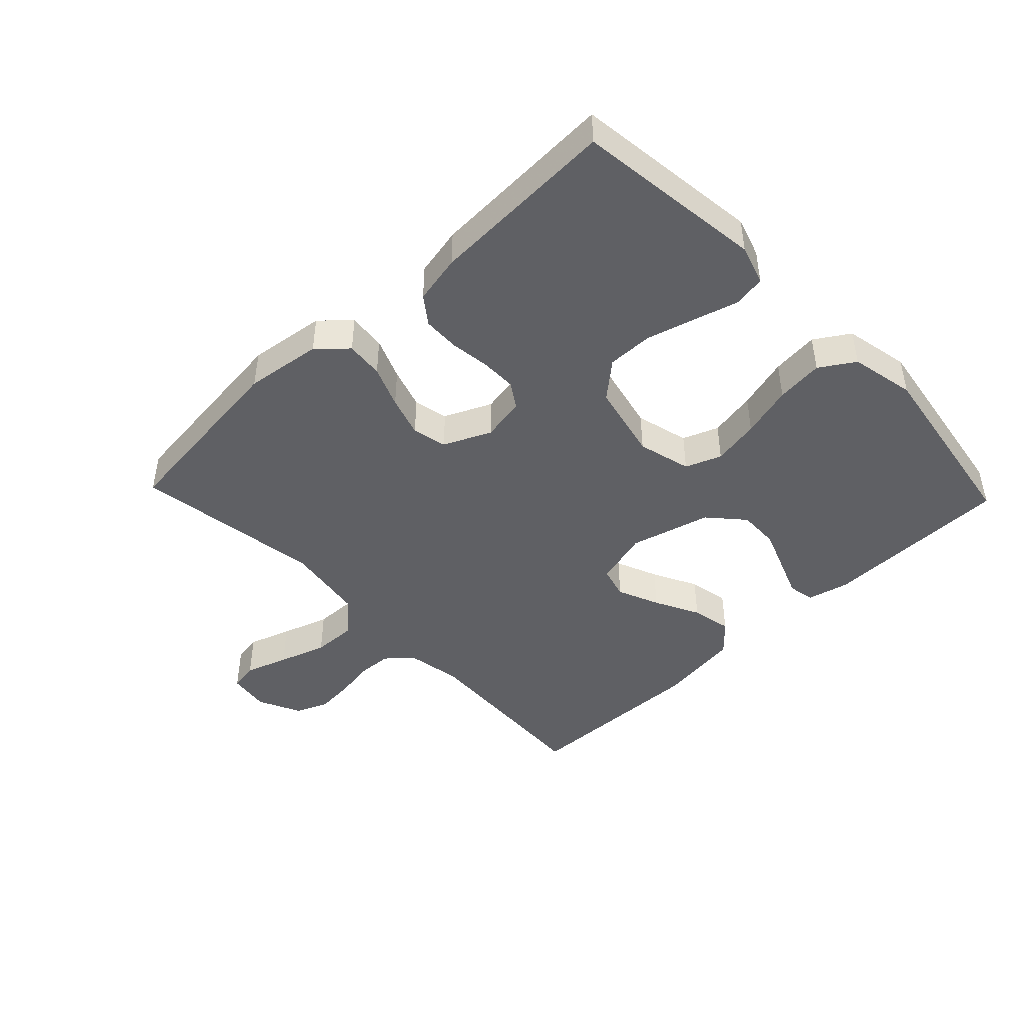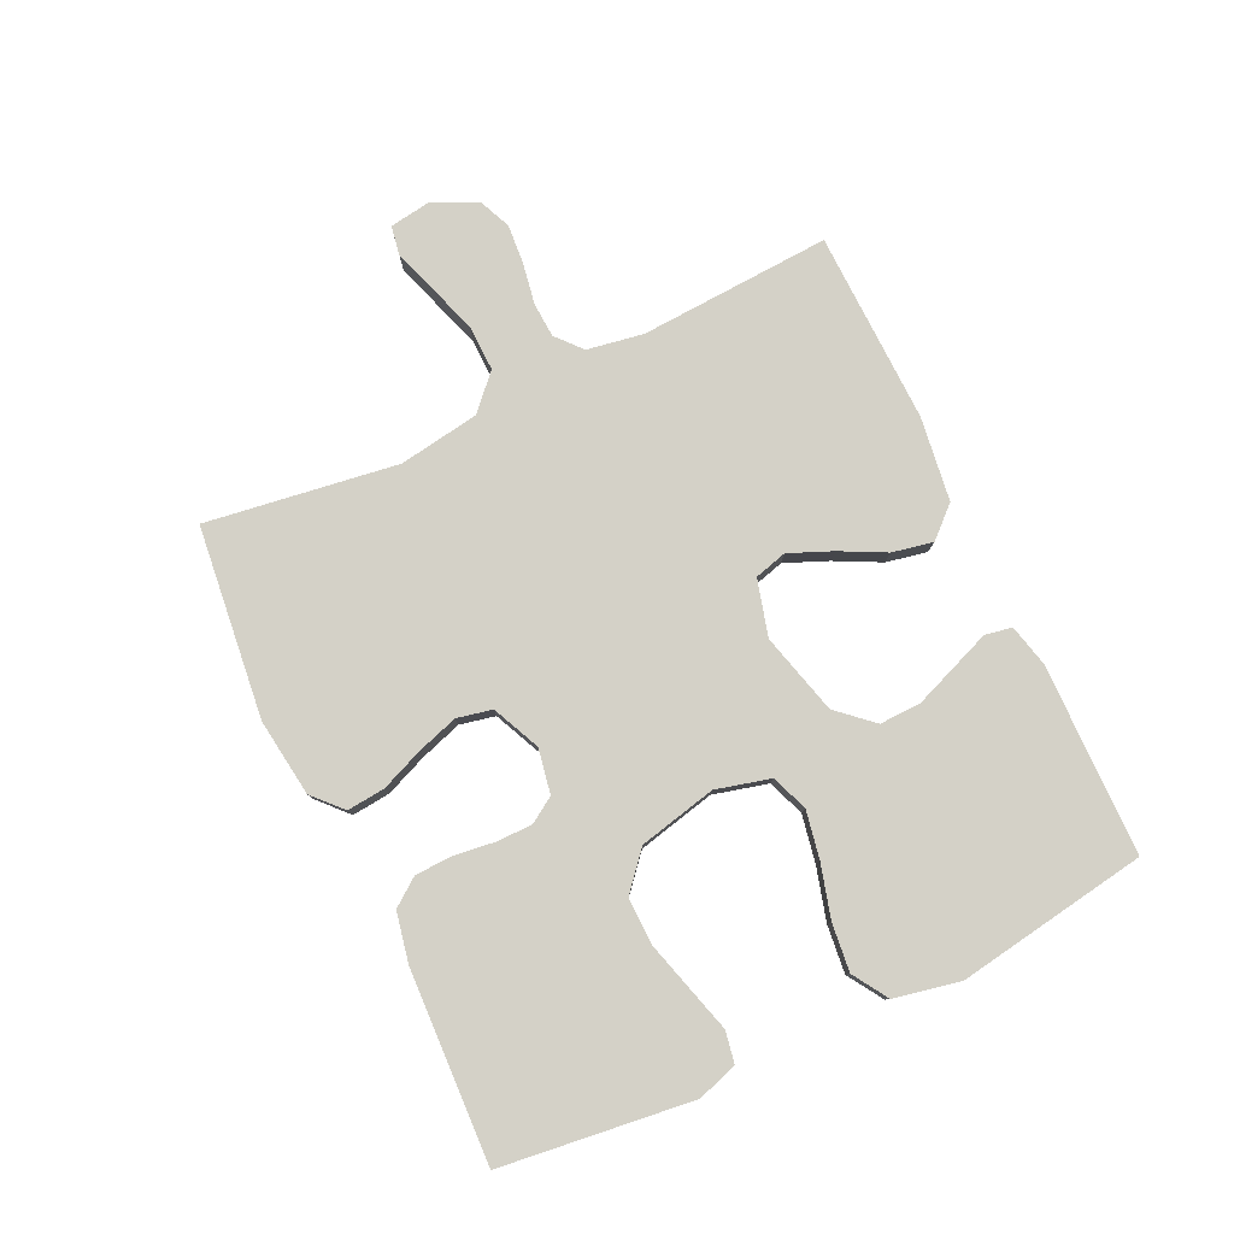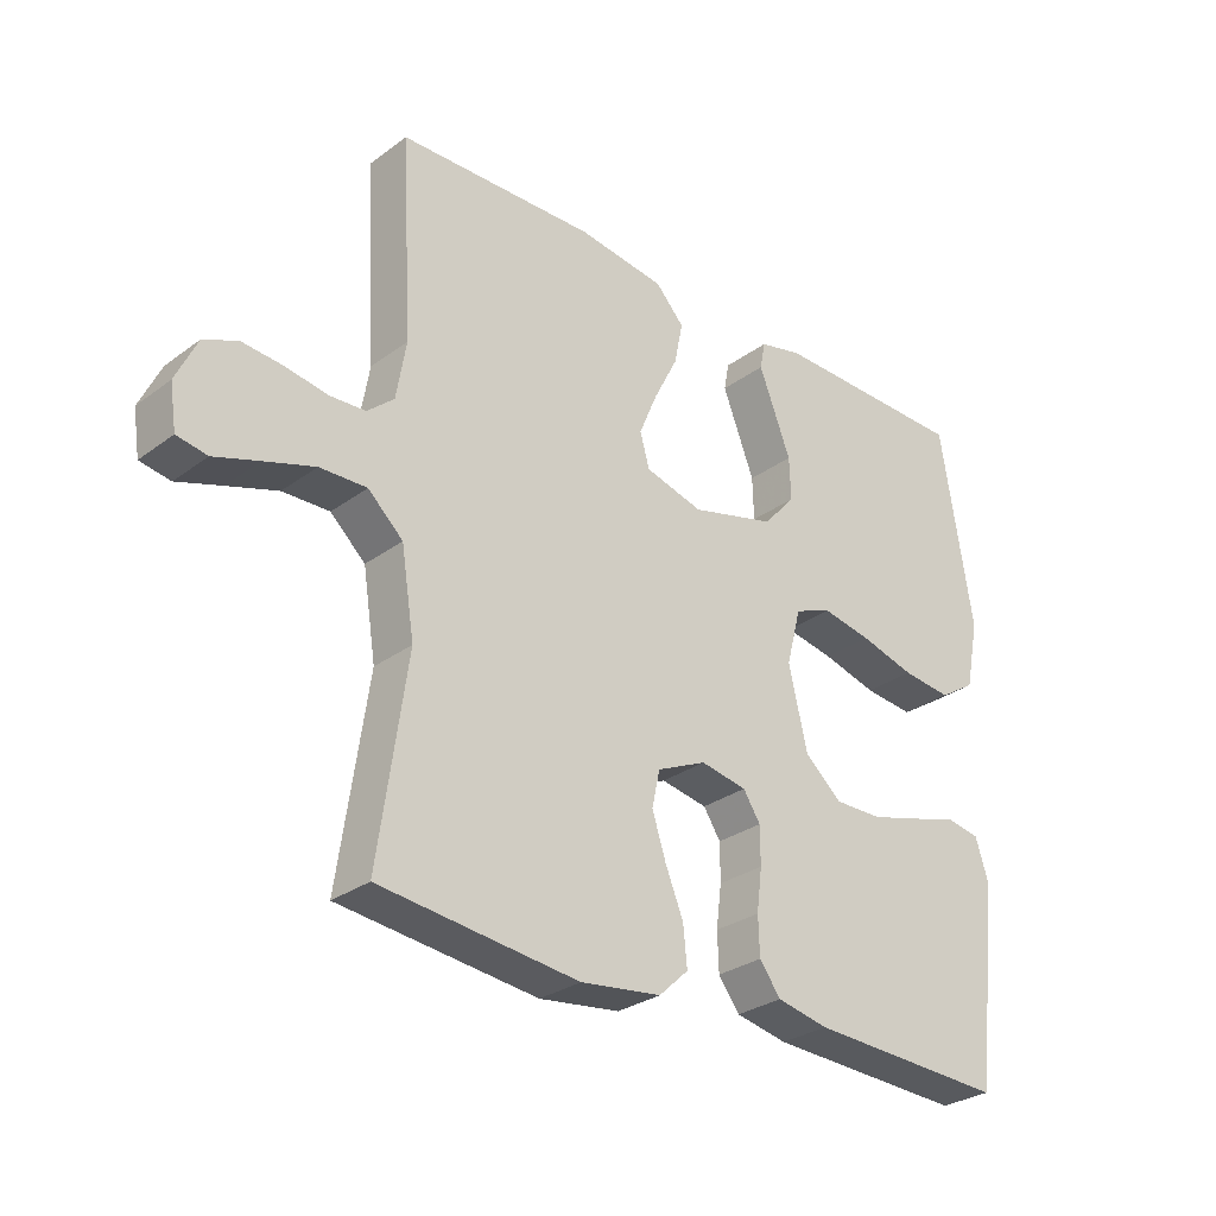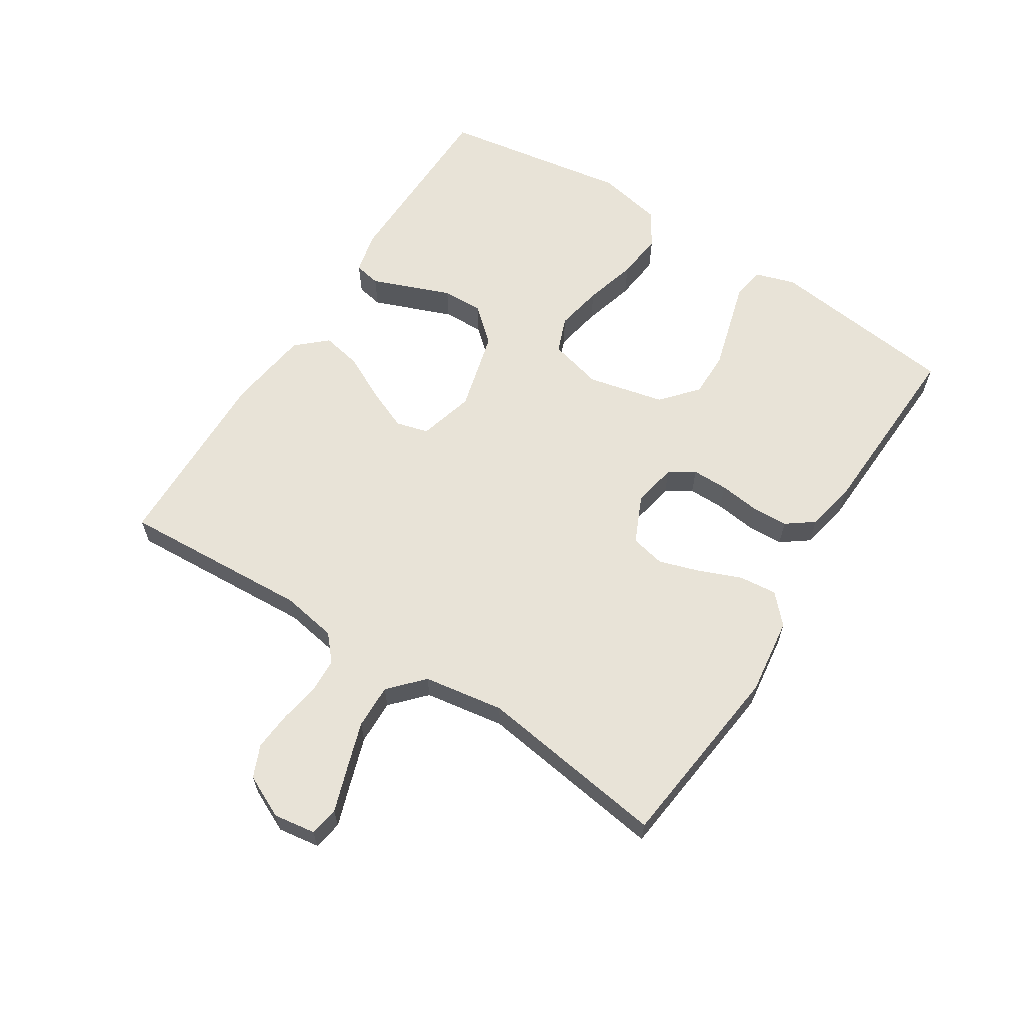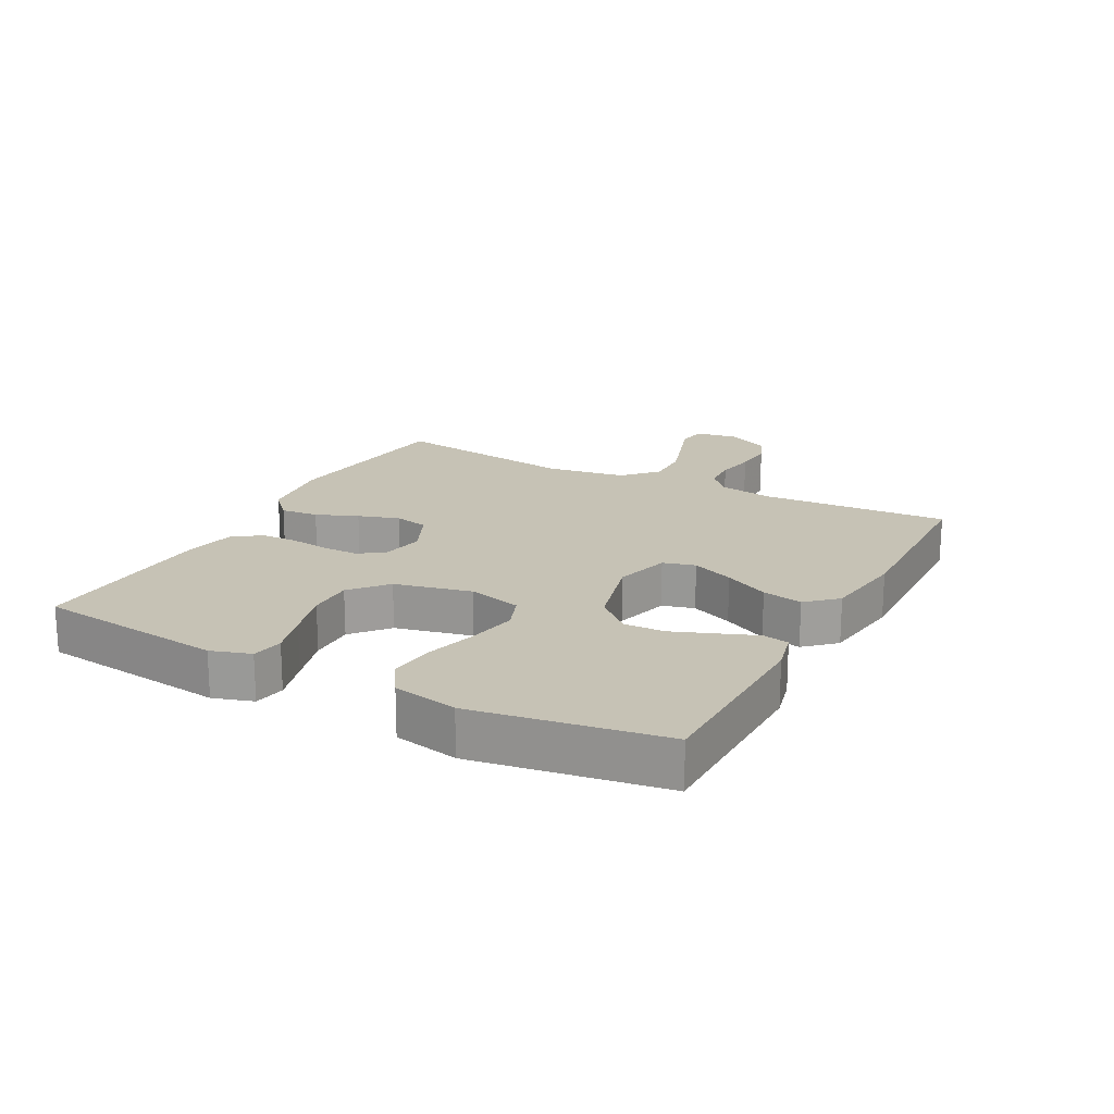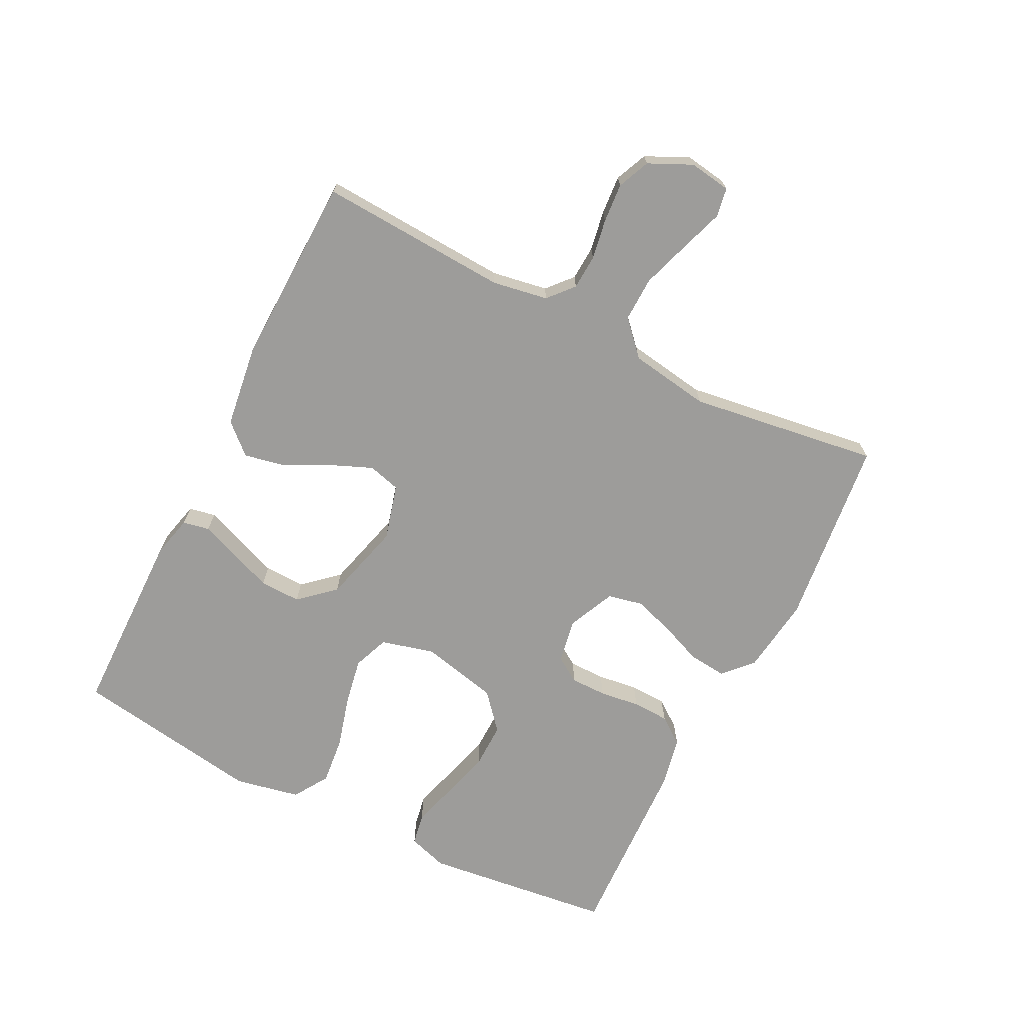
<metadata>
{"format":"obj","ext":"obj","renderer":"f3d","projection":"perspective","resolution":1024,"background":"white","views":[{"elev":-45.0,"azim":-136.3,"up":"+Y"},{"elev":79.8,"azim":-115.3,"up":"+Y"},{"elev":-29.2,"azim":137.3,"up":"+Z"},{"elev":62.3,"azim":122.6,"up":"+Y"},{"elev":18.9,"azim":-61.9,"up":"+Y"},{"elev":-70.0,"azim":63.2,"up":"+Y"}]}
</metadata>
<code>
v 0.5 0.07 0.5
v 0.483 0.07 0.2
v 0.498 0.07 0.112
v 0.538 0.07 0.077
v 0.593 0.07 0.074
v 0.656 0.07 0.085
v 0.718 0.07 0.09
v 0.769 0.07 0.068
v 0.801 0.07 0
v 0.791 0.07 -0.066
v 0.745 0.07 -0.074
v 0.677 0.07 -0.051
v 0.601 0.07 -0.026
v 0.53 0.07 -0.024
v 0.477 0.07 -0.073
v 0.457 0.07 -0.2
v 0.5 0.07 -0.5
v 0.2 0.07 -0.534
v 0.078 0.07 -0.518
v 0.033 0.07 -0.476
v 0.039 0.07 -0.416
v 0.066 0.07 -0.35
v 0.087 0.07 -0.285
v 0.075 0.07 -0.23
v 0 0.07 -0.196
v -0.07 0.07 -0.209
v -0.096 0.07 -0.249
v -0.096 0.07 -0.306
v -0.088 0.07 -0.37
v -0.09 0.07 -0.428
v -0.122 0.07 -0.471
v -0.2 0.07 -0.487
v -0.5 0.07 -0.5
v -0.536 0.07 -0.2
v -0.516 0.07 -0.137
v -0.466 0.07 -0.128
v -0.396 0.07 -0.148
v -0.318 0.07 -0.17
v -0.245 0.07 -0.171
v -0.188 0.07 -0.122
v -0.16 0.07 0
v -0.182 0.07 0.085
v -0.239 0.07 0.107
v -0.314 0.07 0.093
v -0.397 0.07 0.07
v -0.472 0.07 0.062
v -0.527 0.07 0.097
v -0.548 0.07 0.2
v -0.5 0.07 0.5
v -0.2 0.07 0.504
v -0.134 0.07 0.488
v -0.126 0.07 0.446
v -0.149 0.07 0.387
v -0.175 0.07 0.32
v -0.177 0.07 0.255
v -0.128 0.07 0.2
v 0 0.07 0.166
v 0.088 0.07 0.19
v 0.102 0.07 0.241
v 0.074 0.07 0.308
v 0.038 0.07 0.379
v 0.025 0.07 0.443
v 0.068 0.07 0.49
v 0.2 0.07 0.508
v 0.5 0 0.5
v 0.483 0 0.2
v 0.498 0 0.112
v 0.538 0 0.077
v 0.593 0 0.074
v 0.656 0 0.085
v 0.718 0 0.09
v 0.769 0 0.068
v 0.801 0 0
v 0.791 0 -0.066
v 0.745 0 -0.074
v 0.677 0 -0.051
v 0.601 0 -0.026
v 0.53 0 -0.024
v 0.477 0 -0.073
v 0.457 0 -0.2
v 0.5 0 -0.5
v 0.2 0 -0.534
v 0.078 0 -0.518
v 0.033 0 -0.476
v 0.039 0 -0.416
v 0.066 0 -0.35
v 0.087 0 -0.285
v 0.075 0 -0.23
v 0 0 -0.196
v -0.07 0 -0.209
v -0.096 0 -0.249
v -0.096 0 -0.306
v -0.088 0 -0.37
v -0.09 0 -0.428
v -0.122 0 -0.471
v -0.2 0 -0.487
v -0.5 0 -0.5
v -0.536 0 -0.2
v -0.516 0 -0.137
v -0.466 0 -0.128
v -0.396 0 -0.148
v -0.318 0 -0.17
v -0.245 0 -0.171
v -0.188 0 -0.122
v -0.16 0 0
v -0.182 0 0.085
v -0.239 0 0.107
v -0.314 0 0.093
v -0.397 0 0.07
v -0.472 0 0.062
v -0.527 0 0.097
v -0.548 0 0.2
v -0.5 0 0.5
v -0.2 0 0.504
v -0.134 0 0.488
v -0.126 0 0.446
v -0.149 0 0.387
v -0.175 0 0.32
v -0.177 0 0.255
v -0.128 0 0.2
v 0 0 0.166
v 0.088 0 0.19
v 0.102 0 0.241
v 0.074 0 0.308
v 0.038 0 0.379
v 0.025 0 0.443
v 0.068 0 0.49
v 0.2 0 0.508
f 64 1 2
f 63 64 2
f 62 63 2
f 61 62 2
f 60 61 2
f 59 60 2 3
f 58 59 3 4
f 57 58 4
f 51 52 53
f 50 51 53
f 49 50 53
f 48 49 53
f 47 48 53
f 46 47 53
f 45 46 53
f 44 45 53
f 44 53 54
f 43 44 54 55
f 35 36 37
f 34 35 37
f 33 34 37
f 32 33 37
f 31 32 37
f 30 31 37
f 29 30 37
f 28 29 37
f 27 28 37 38
f 26 27 38 39
f 20 21 22
f 19 20 22
f 18 19 22
f 17 18 22
f 16 17 22
f 15 16 22 23
f 14 15 23 24
f 10 11 12
f 9 10 12
f 8 9 12
f 7 8 12
f 6 7 12
f 5 6 12
f 4 5 12 13
f 57 4 13 14
f 42 43 55 56
f 14 24 25
f 57 14 25
f 56 57 25
f 42 56 25
f 41 42 25
f 25 26 39 40
f 25 40 41
f 66 65 128
f 66 128 127
f 66 127 126
f 66 126 125
f 66 125 124
f 67 66 124 123
f 68 67 123 122
f 68 122 121
f 117 116 115
f 117 115 114
f 117 114 113
f 117 113 112
f 117 112 111
f 117 111 110
f 117 110 109
f 117 109 108
f 118 117 108
f 119 118 108 107
f 101 100 99
f 101 99 98
f 101 98 97
f 101 97 96
f 101 96 95
f 101 95 94
f 101 94 93
f 101 93 92
f 102 101 92 91
f 103 102 91 90
f 86 85 84
f 86 84 83
f 86 83 82
f 86 82 81
f 86 81 80
f 87 86 80 79
f 88 87 79 78
f 76 75 74
f 76 74 73
f 76 73 72
f 76 72 71
f 76 71 70
f 76 70 69
f 77 76 69 68
f 78 77 68 121
f 120 119 107 106
f 89 88 78
f 89 78 121
f 89 121 120
f 89 120 106
f 89 106 105
f 104 103 90 89
f 105 104 89
f 1 65 66 2
f 2 66 67 3
f 3 67 68 4
f 4 68 69 5
f 5 69 70 6
f 6 70 71 7
f 7 71 72 8
f 8 72 73 9
f 9 73 74 10
f 10 74 75 11
f 11 75 76 12
f 12 76 77 13
f 13 77 78 14
f 14 78 79 15
f 15 79 80 16
f 16 80 81 17
f 17 81 82 18
f 18 82 83 19
f 19 83 84 20
f 20 84 85 21
f 21 85 86 22
f 22 86 87 23
f 23 87 88 24
f 24 88 89 25
f 25 89 90 26
f 26 90 91 27
f 27 91 92 28
f 28 92 93 29
f 29 93 94 30
f 30 94 95 31
f 31 95 96 32
f 32 96 97 33
f 33 97 98 34
f 34 98 99 35
f 35 99 100 36
f 36 100 101 37
f 37 101 102 38
f 38 102 103 39
f 39 103 104 40
f 40 104 105 41
f 41 105 106 42
f 42 106 107 43
f 43 107 108 44
f 44 108 109 45
f 45 109 110 46
f 46 110 111 47
f 47 111 112 48
f 48 112 113 49
f 49 113 114 50
f 50 114 115 51
f 51 115 116 52
f 52 116 117 53
f 53 117 118 54
f 54 118 119 55
f 55 119 120 56
f 56 120 121 57
f 57 121 122 58
f 58 122 123 59
f 59 123 124 60
f 60 124 125 61
f 61 125 126 62
f 62 126 127 63
f 63 127 128 64
f 64 128 65 1

</code>
